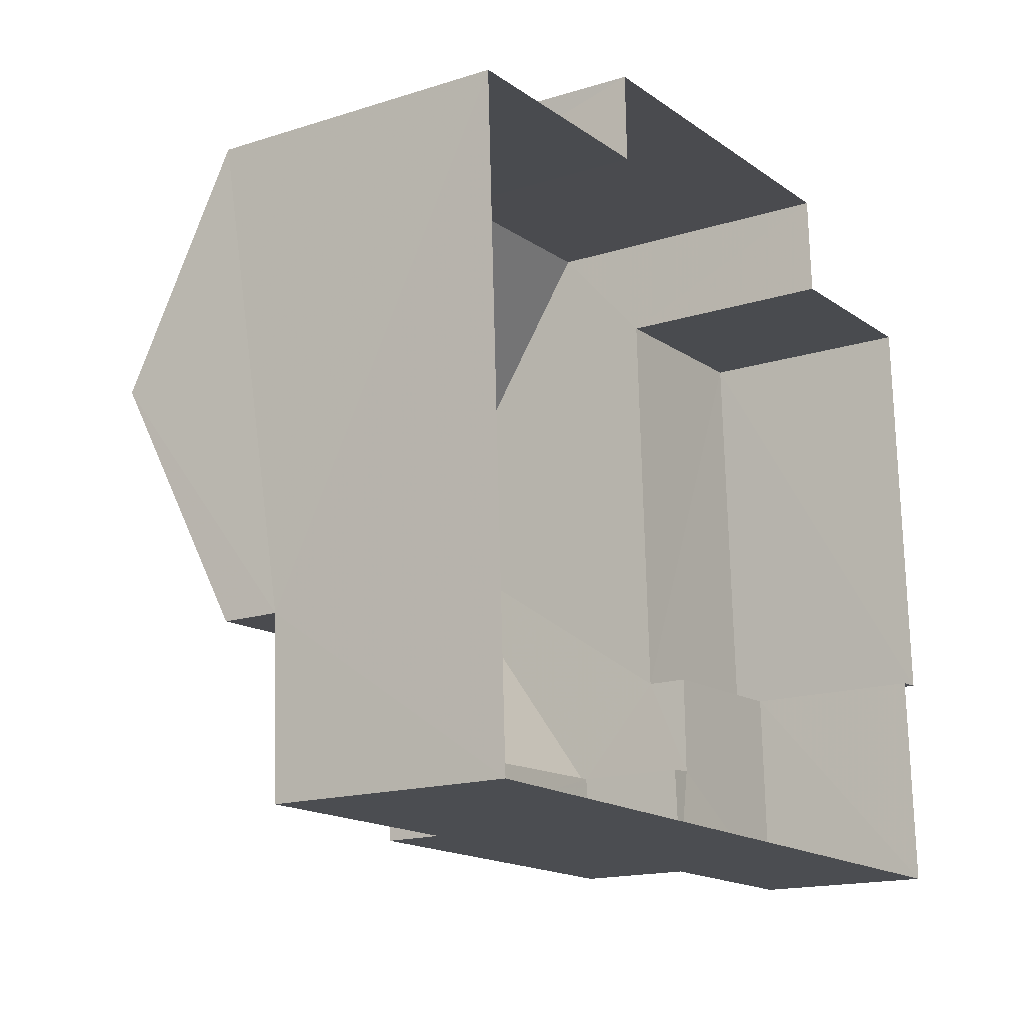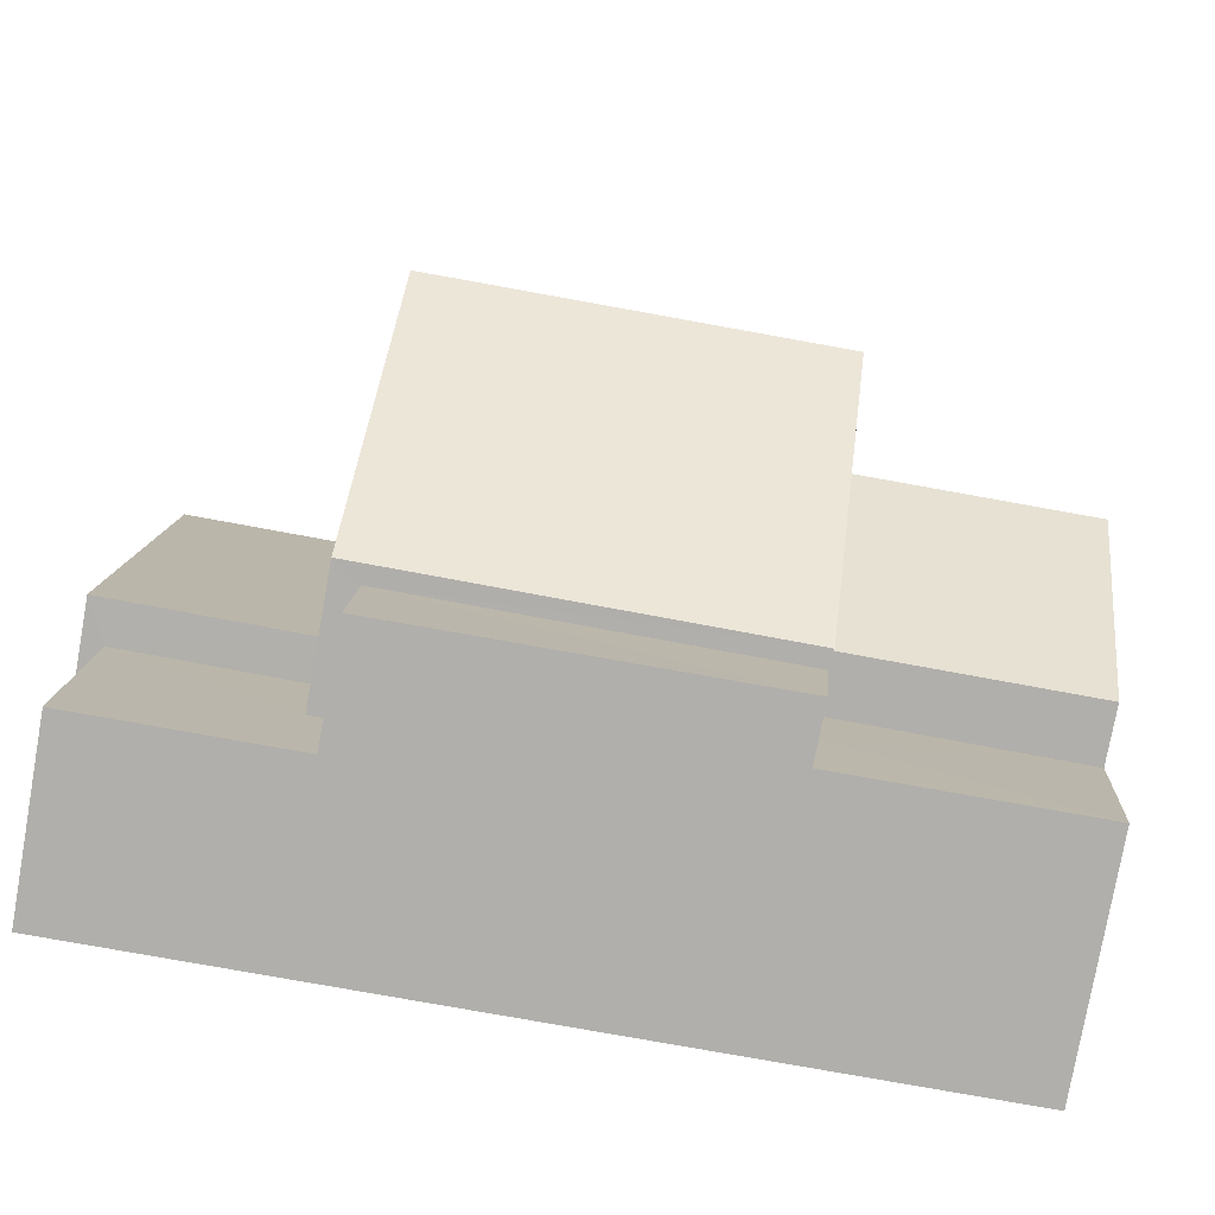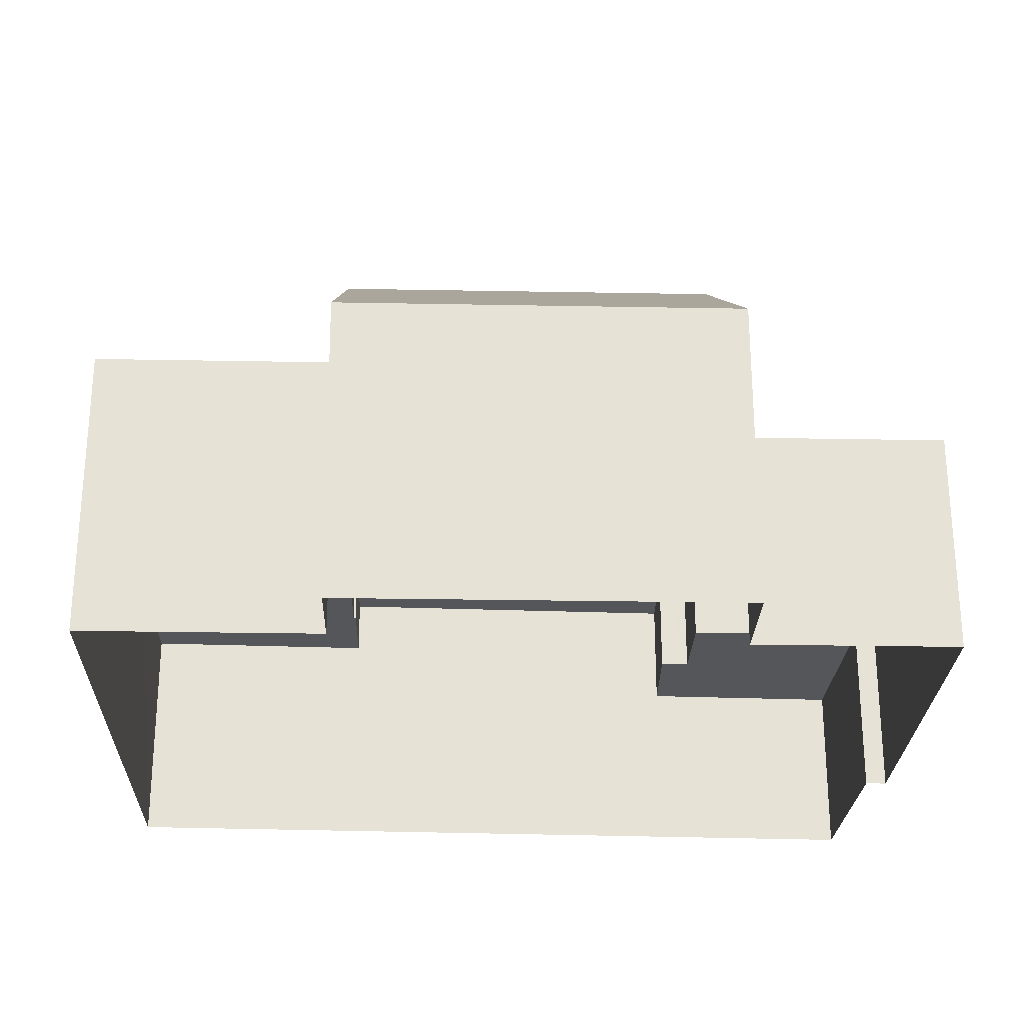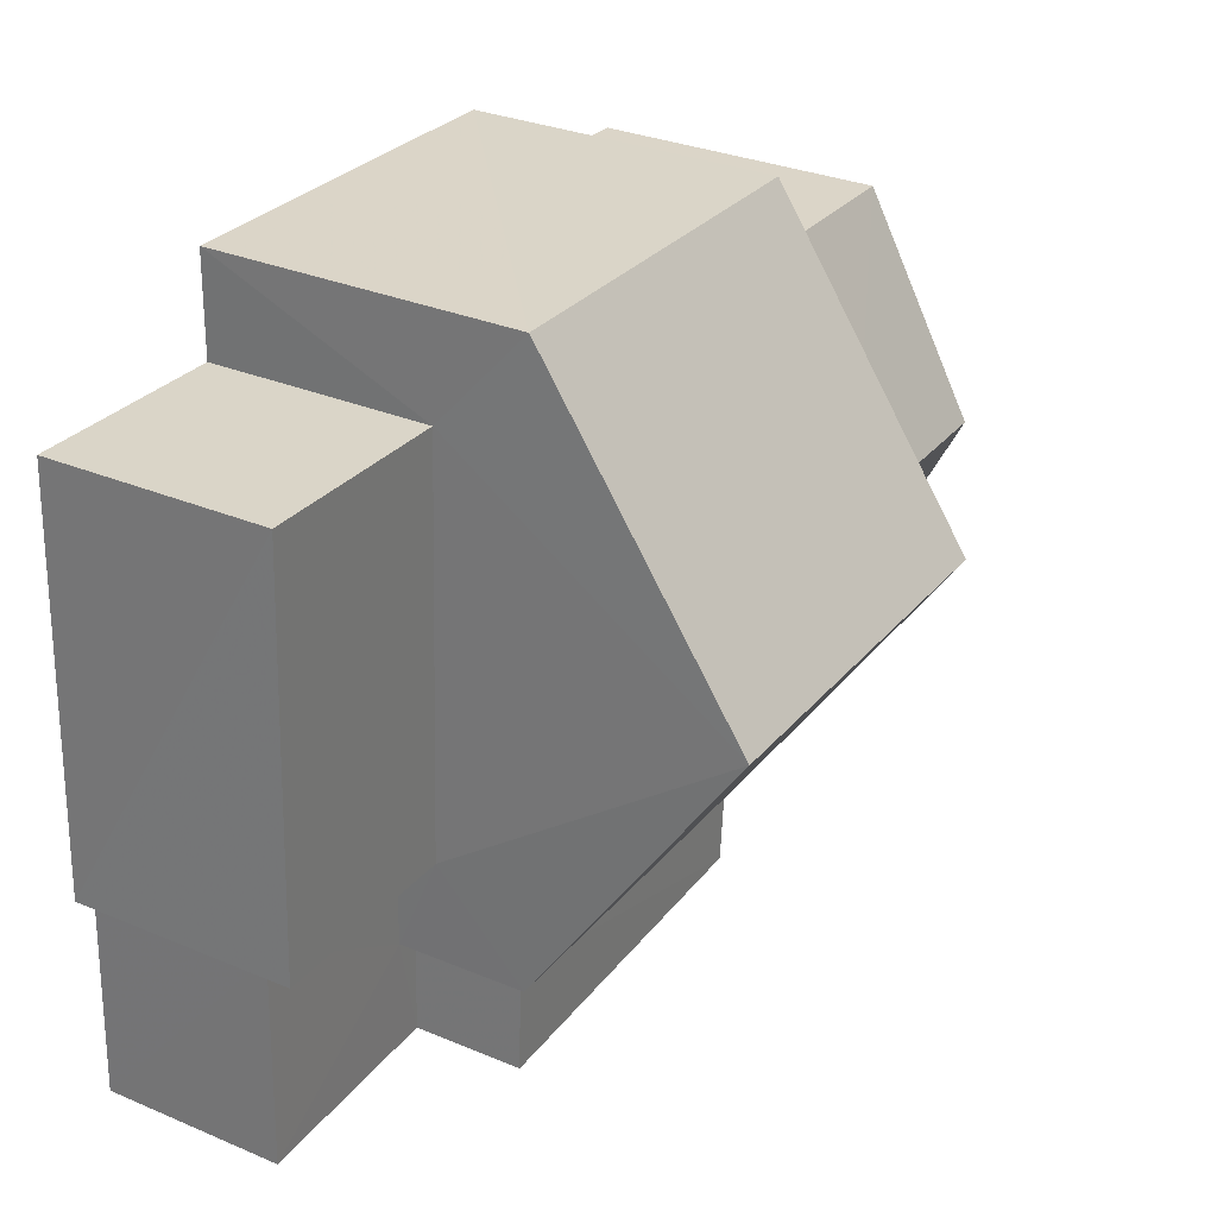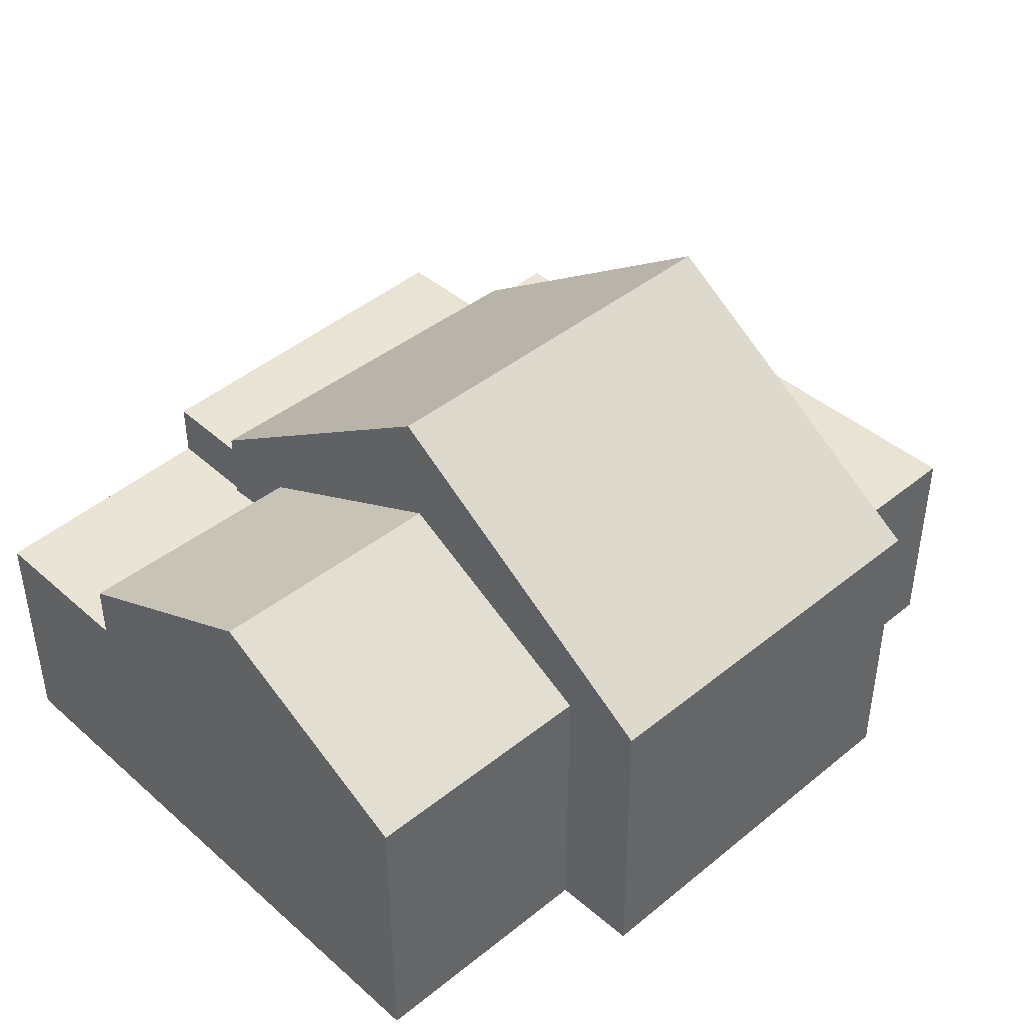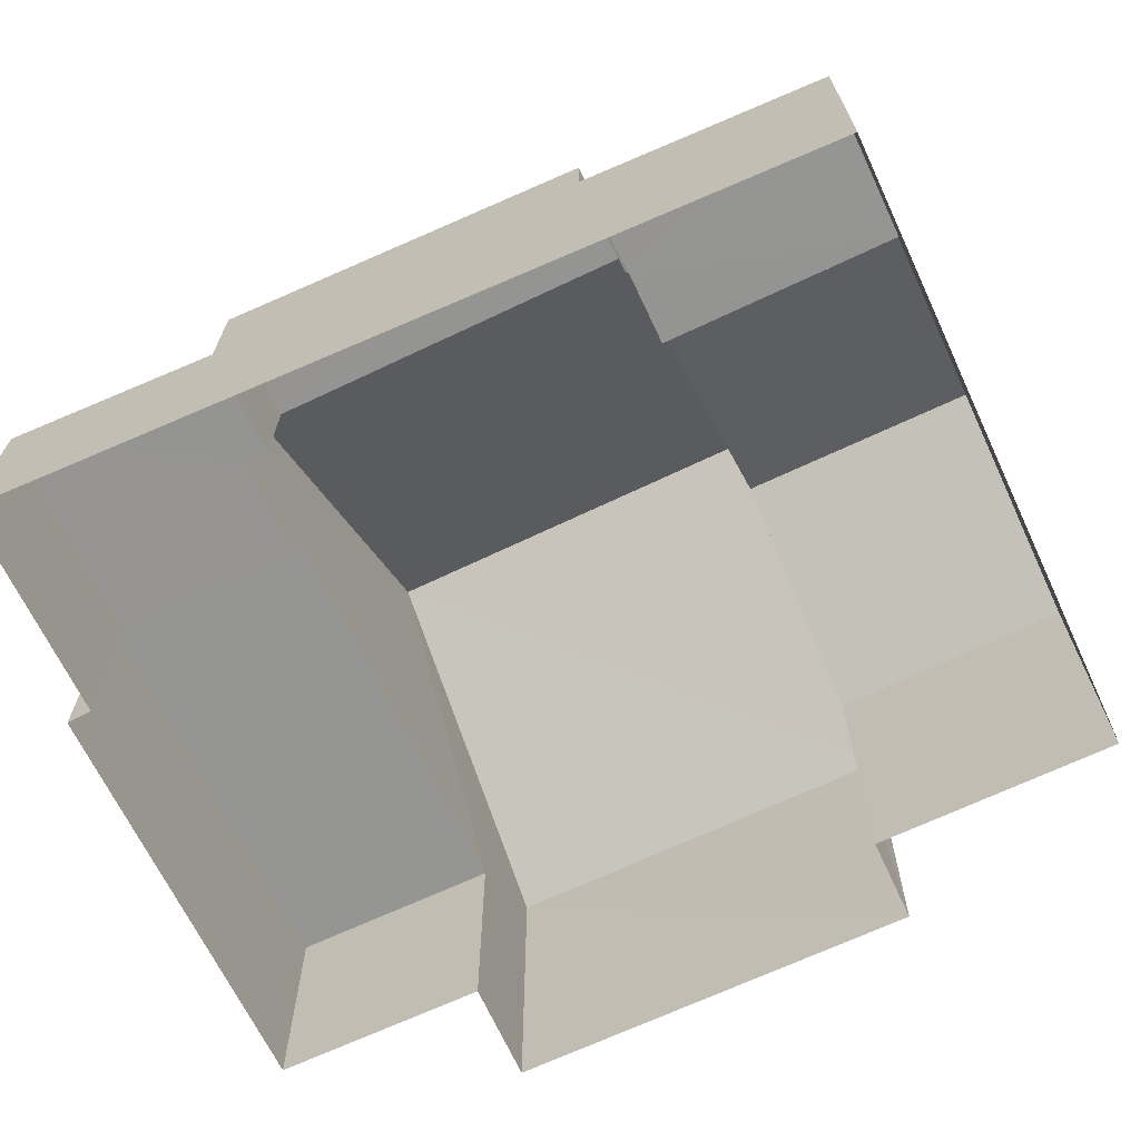
<metadata>
{"format":"obj","ext":"obj","renderer":"f3d","projection":"perspective","resolution":1024,"background":"white","views":[{"elev":-16.5,"azim":122.9,"up":"+Y"},{"elev":-78.3,"azim":-9.9,"up":"+Y"},{"elev":-25.4,"azim":175.6,"up":"+Z"},{"elev":31.4,"azim":-59.3,"up":"+Y"},{"elev":42.4,"azim":133.5,"up":"+Z"},{"elev":-67.4,"azim":22.8,"up":"+Z"}]}
</metadata>
<code>
v -3.162e+05 4.048e+04 3.745
v -3.162e+05 4.048e+04 3.745
v -3.162e+05 4.048e+04 3.747
v -3.162e+05 4.048e+04 3.747
v -3.162e+05 4.048e+04 3.748
v -3.162e+05 4.048e+04 3.746
v -3.162e+05 4.048e+04 3.746
v -3.162e+05 4.048e+04 3.743
v -3.162e+05 4.048e+04 3.741
v -3.162e+05 4.048e+04 3.745
v -3.162e+05 4.048e+04 6.13
v -3.162e+05 4.048e+04 6.132
v -3.162e+05 4.048e+04 6.131
v -3.162e+05 4.048e+04 6.131
v -3.162e+05 4.048e+04 8.108
v -3.162e+05 4.048e+04 6.881
v -3.162e+05 4.048e+04 8.107
v -3.162e+05 4.048e+04 6.882
v -3.162e+05 4.048e+04 9.285
v -3.162e+05 4.048e+04 7.079
v -3.162e+05 4.048e+04 7.077
v -3.162e+05 4.048e+04 9.283
v -3.162e+05 4.048e+04 6.884
v -3.162e+05 4.048e+04 6.884
v -3.162e+05 4.048e+04 6.882
v -3.162e+05 4.048e+04 6.882
v -3.162e+05 4.048e+04 6.883
v -3.162e+05 4.048e+04 6.884
v -3.162e+05 4.048e+04 6.277
v -3.162e+05 4.048e+04 6.277
v -3.162e+05 4.048e+04 6.277
v -3.162e+05 4.048e+04 6.277
v -3.162e+05 4.048e+04 6.276
v -3.162e+05 4.048e+04 6.276
v -3.162e+05 4.048e+04 7.079
v -3.162e+05 4.048e+04 7.081
v -3.162e+05 4.048e+04 5.689
v -3.162e+05 4.048e+04 5.689
v -3.162e+05 4.048e+04 5.69
v -3.162e+05 4.048e+04 5.691
v -3.162e+05 4.048e+04 5.689
v -3.162e+05 4.048e+04 5.69
f 1 2 3
f 3 2 4
f 5 4 6
f 7 5 6
f 2 8 9
f 10 6 9
f 4 2 6
f 6 2 9
f 11 12 13
f 11 14 12
f 15 16 17
f 15 18 16
f 19 20 21
f 22 19 21
f 23 24 25
f 26 23 25
f 15 17 27
f 28 15 27
f 29 30 31
f 32 31 33
f 33 31 34
f 31 30 34
f 19 35 36
f 19 22 35
f 37 38 39
f 39 38 40
f 37 41 38
f 40 38 42
f 3 4 14
f 36 3 14
f 36 14 19
f 11 42 38
f 11 38 20
f 19 11 20
f 14 11 19
f 4 5 12
f 14 4 12
f 23 38 41
f 38 23 20
f 20 23 21
f 31 26 29
f 21 26 31
f 23 26 21
f 18 31 32
f 18 21 31
f 2 1 28
f 22 21 18
f 28 1 35
f 22 15 28
f 22 28 35
f 22 18 15
f 36 1 3
f 36 35 1
f 28 27 8
f 2 28 8
f 12 5 7
f 13 12 7
f 37 24 23
f 41 37 23
f 27 17 33
f 27 33 8
f 8 33 9
f 17 16 33
f 9 33 34
f 30 26 25
f 30 29 26
f 40 10 39
f 40 6 10
f 33 16 18
f 32 33 18
f 39 10 37
f 24 37 30
f 25 24 30
f 37 10 9
f 30 9 34
f 30 37 9
f 7 40 13
f 13 40 11
f 7 6 40
f 11 40 42

</code>
